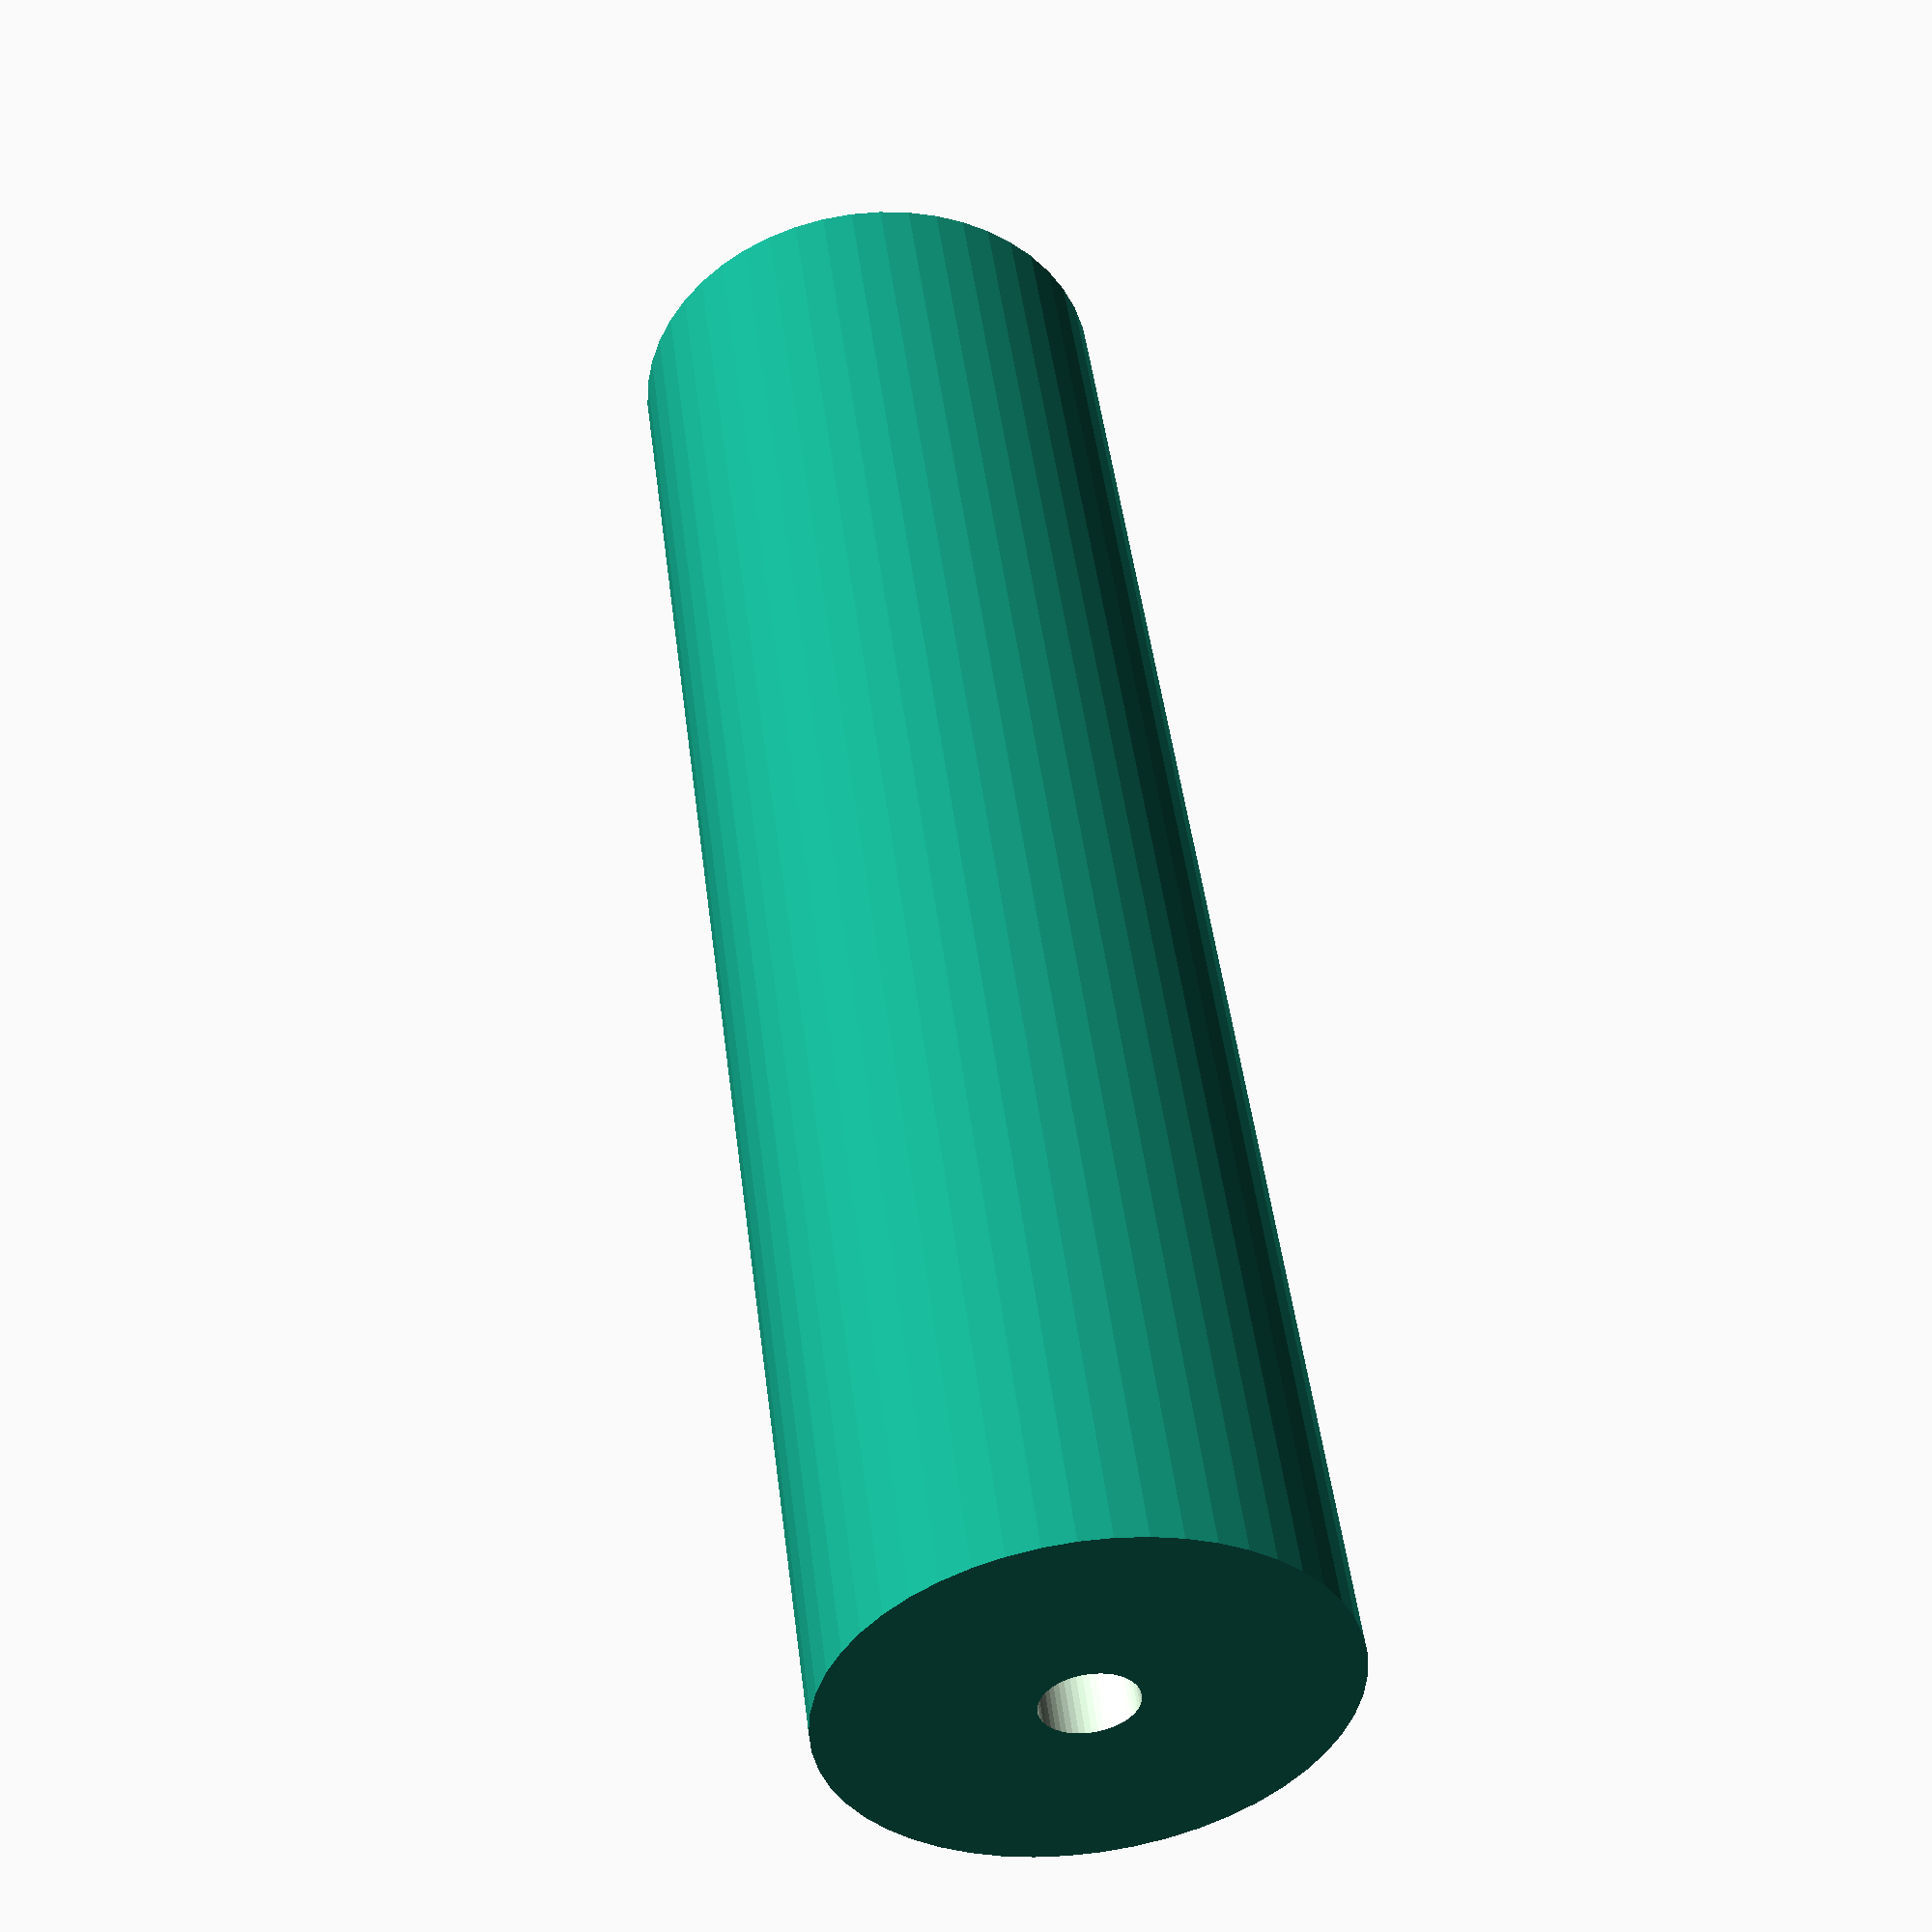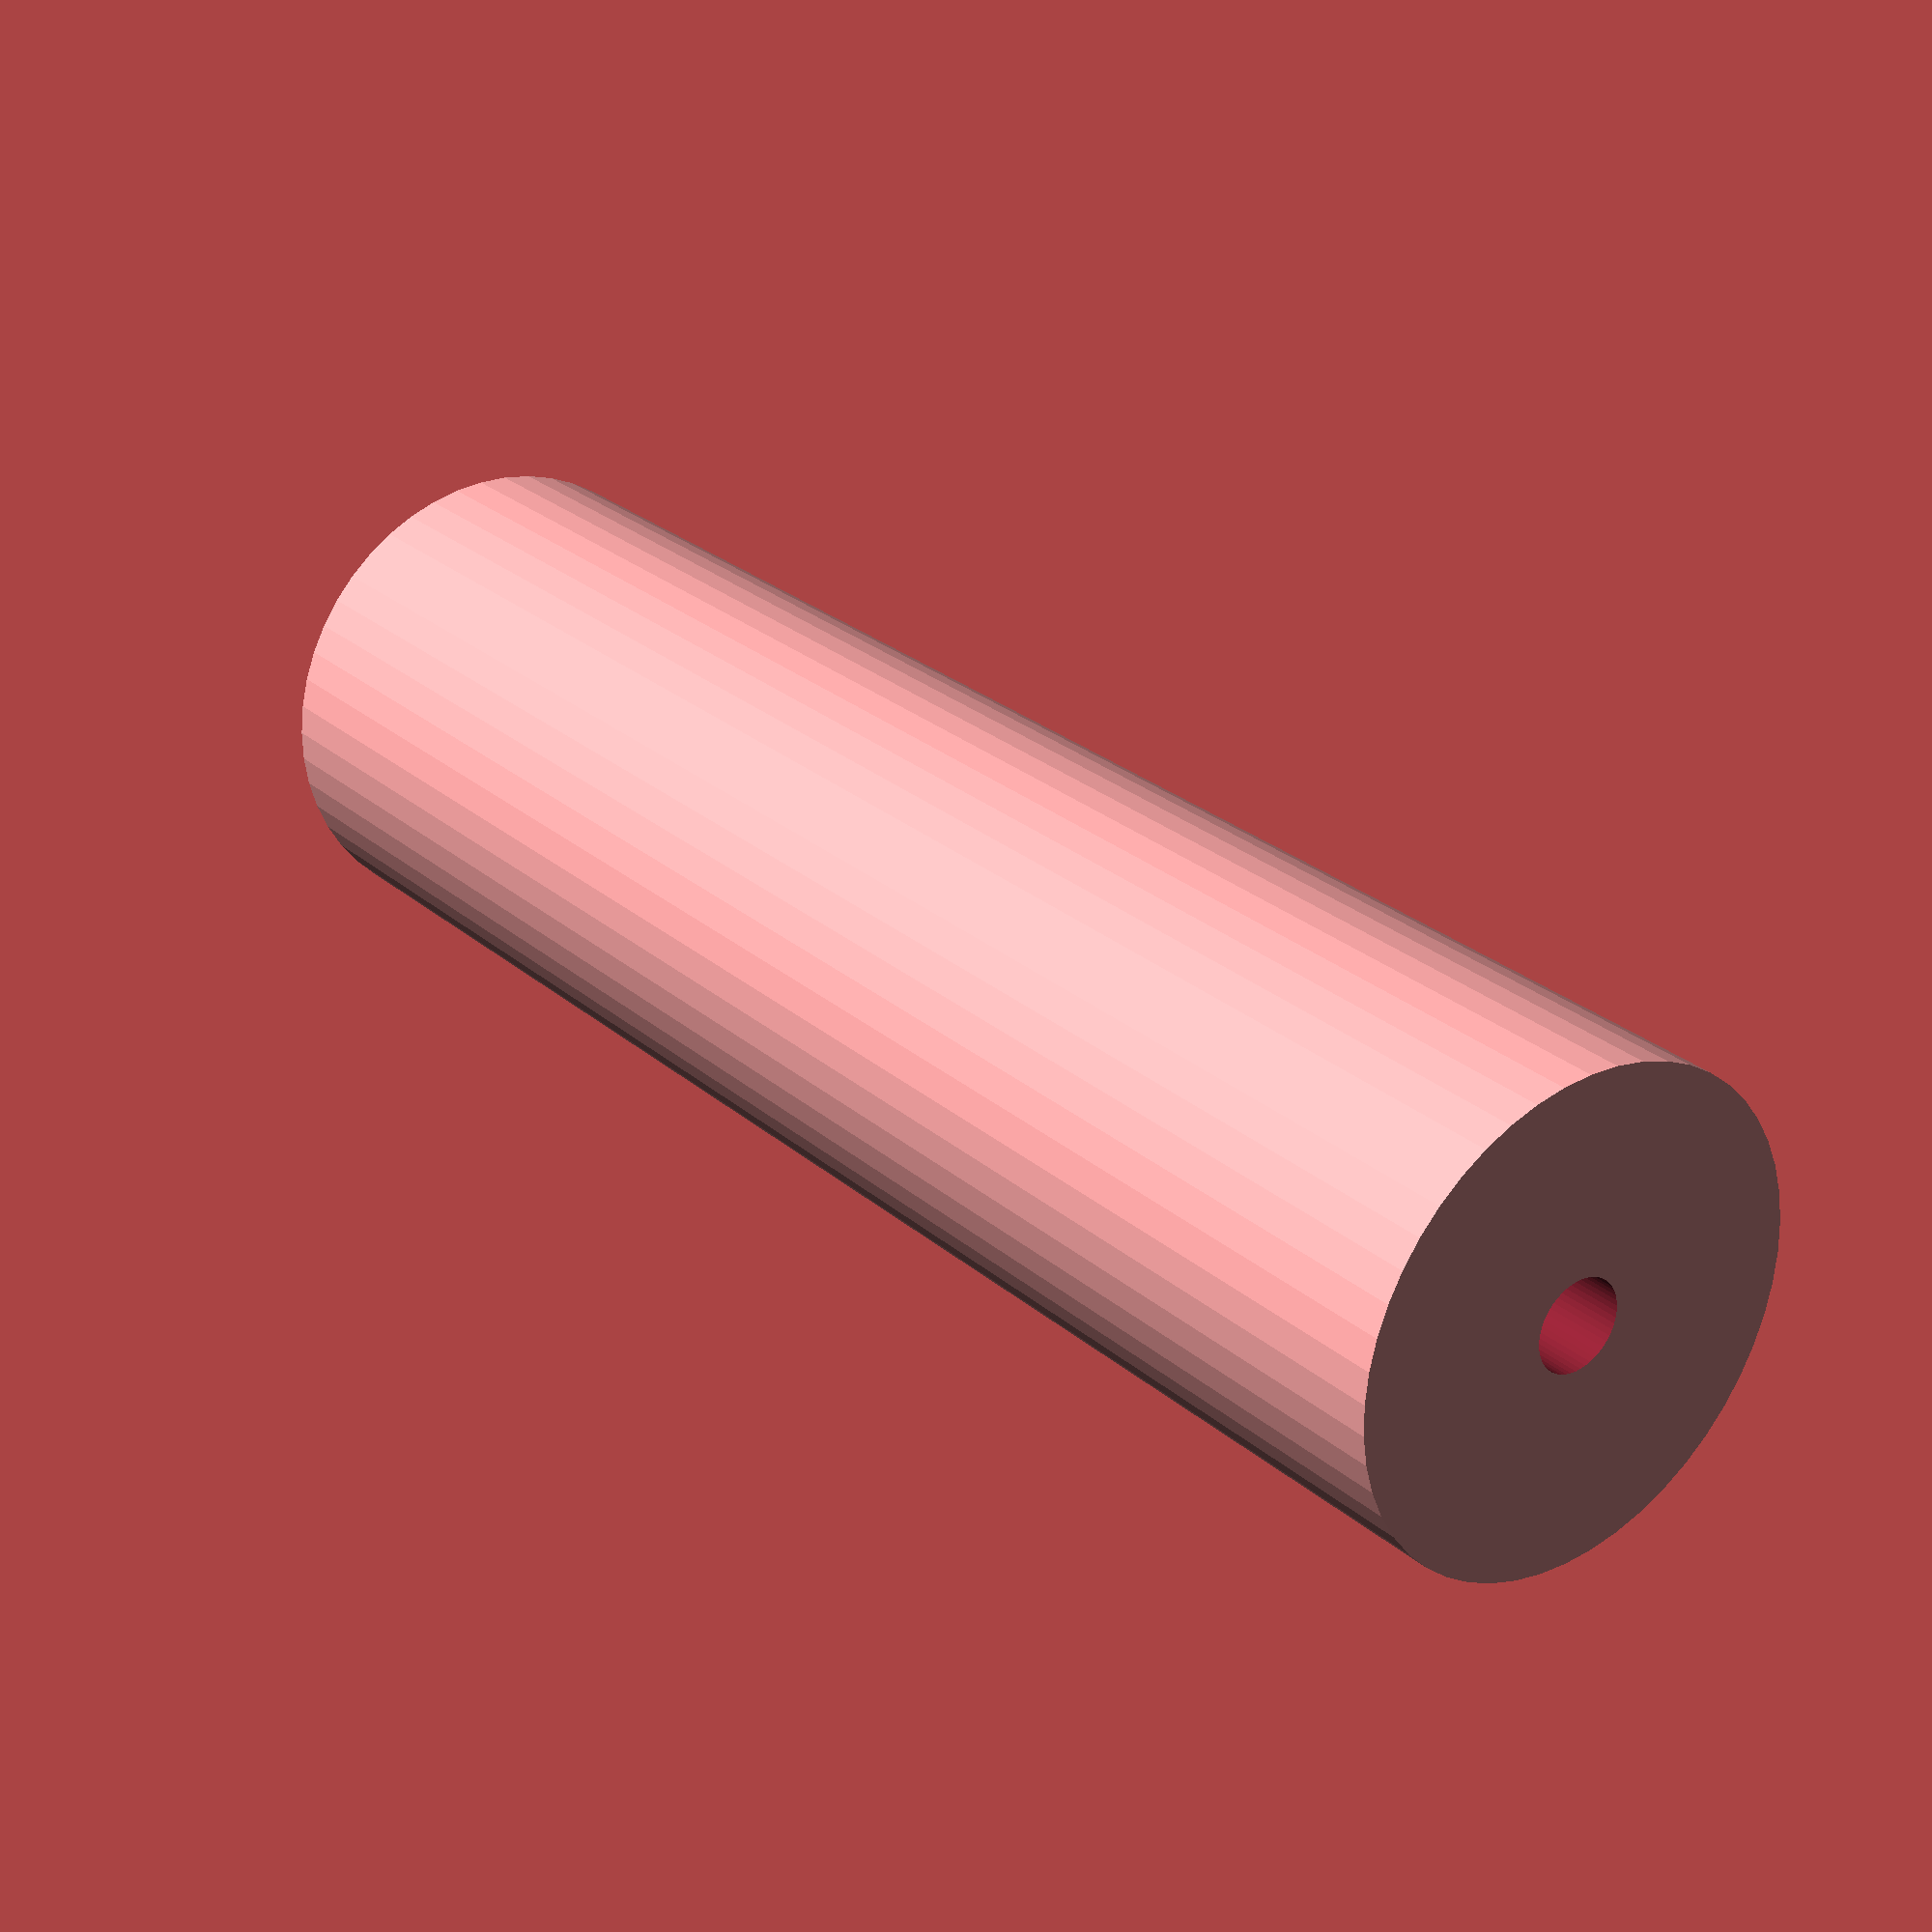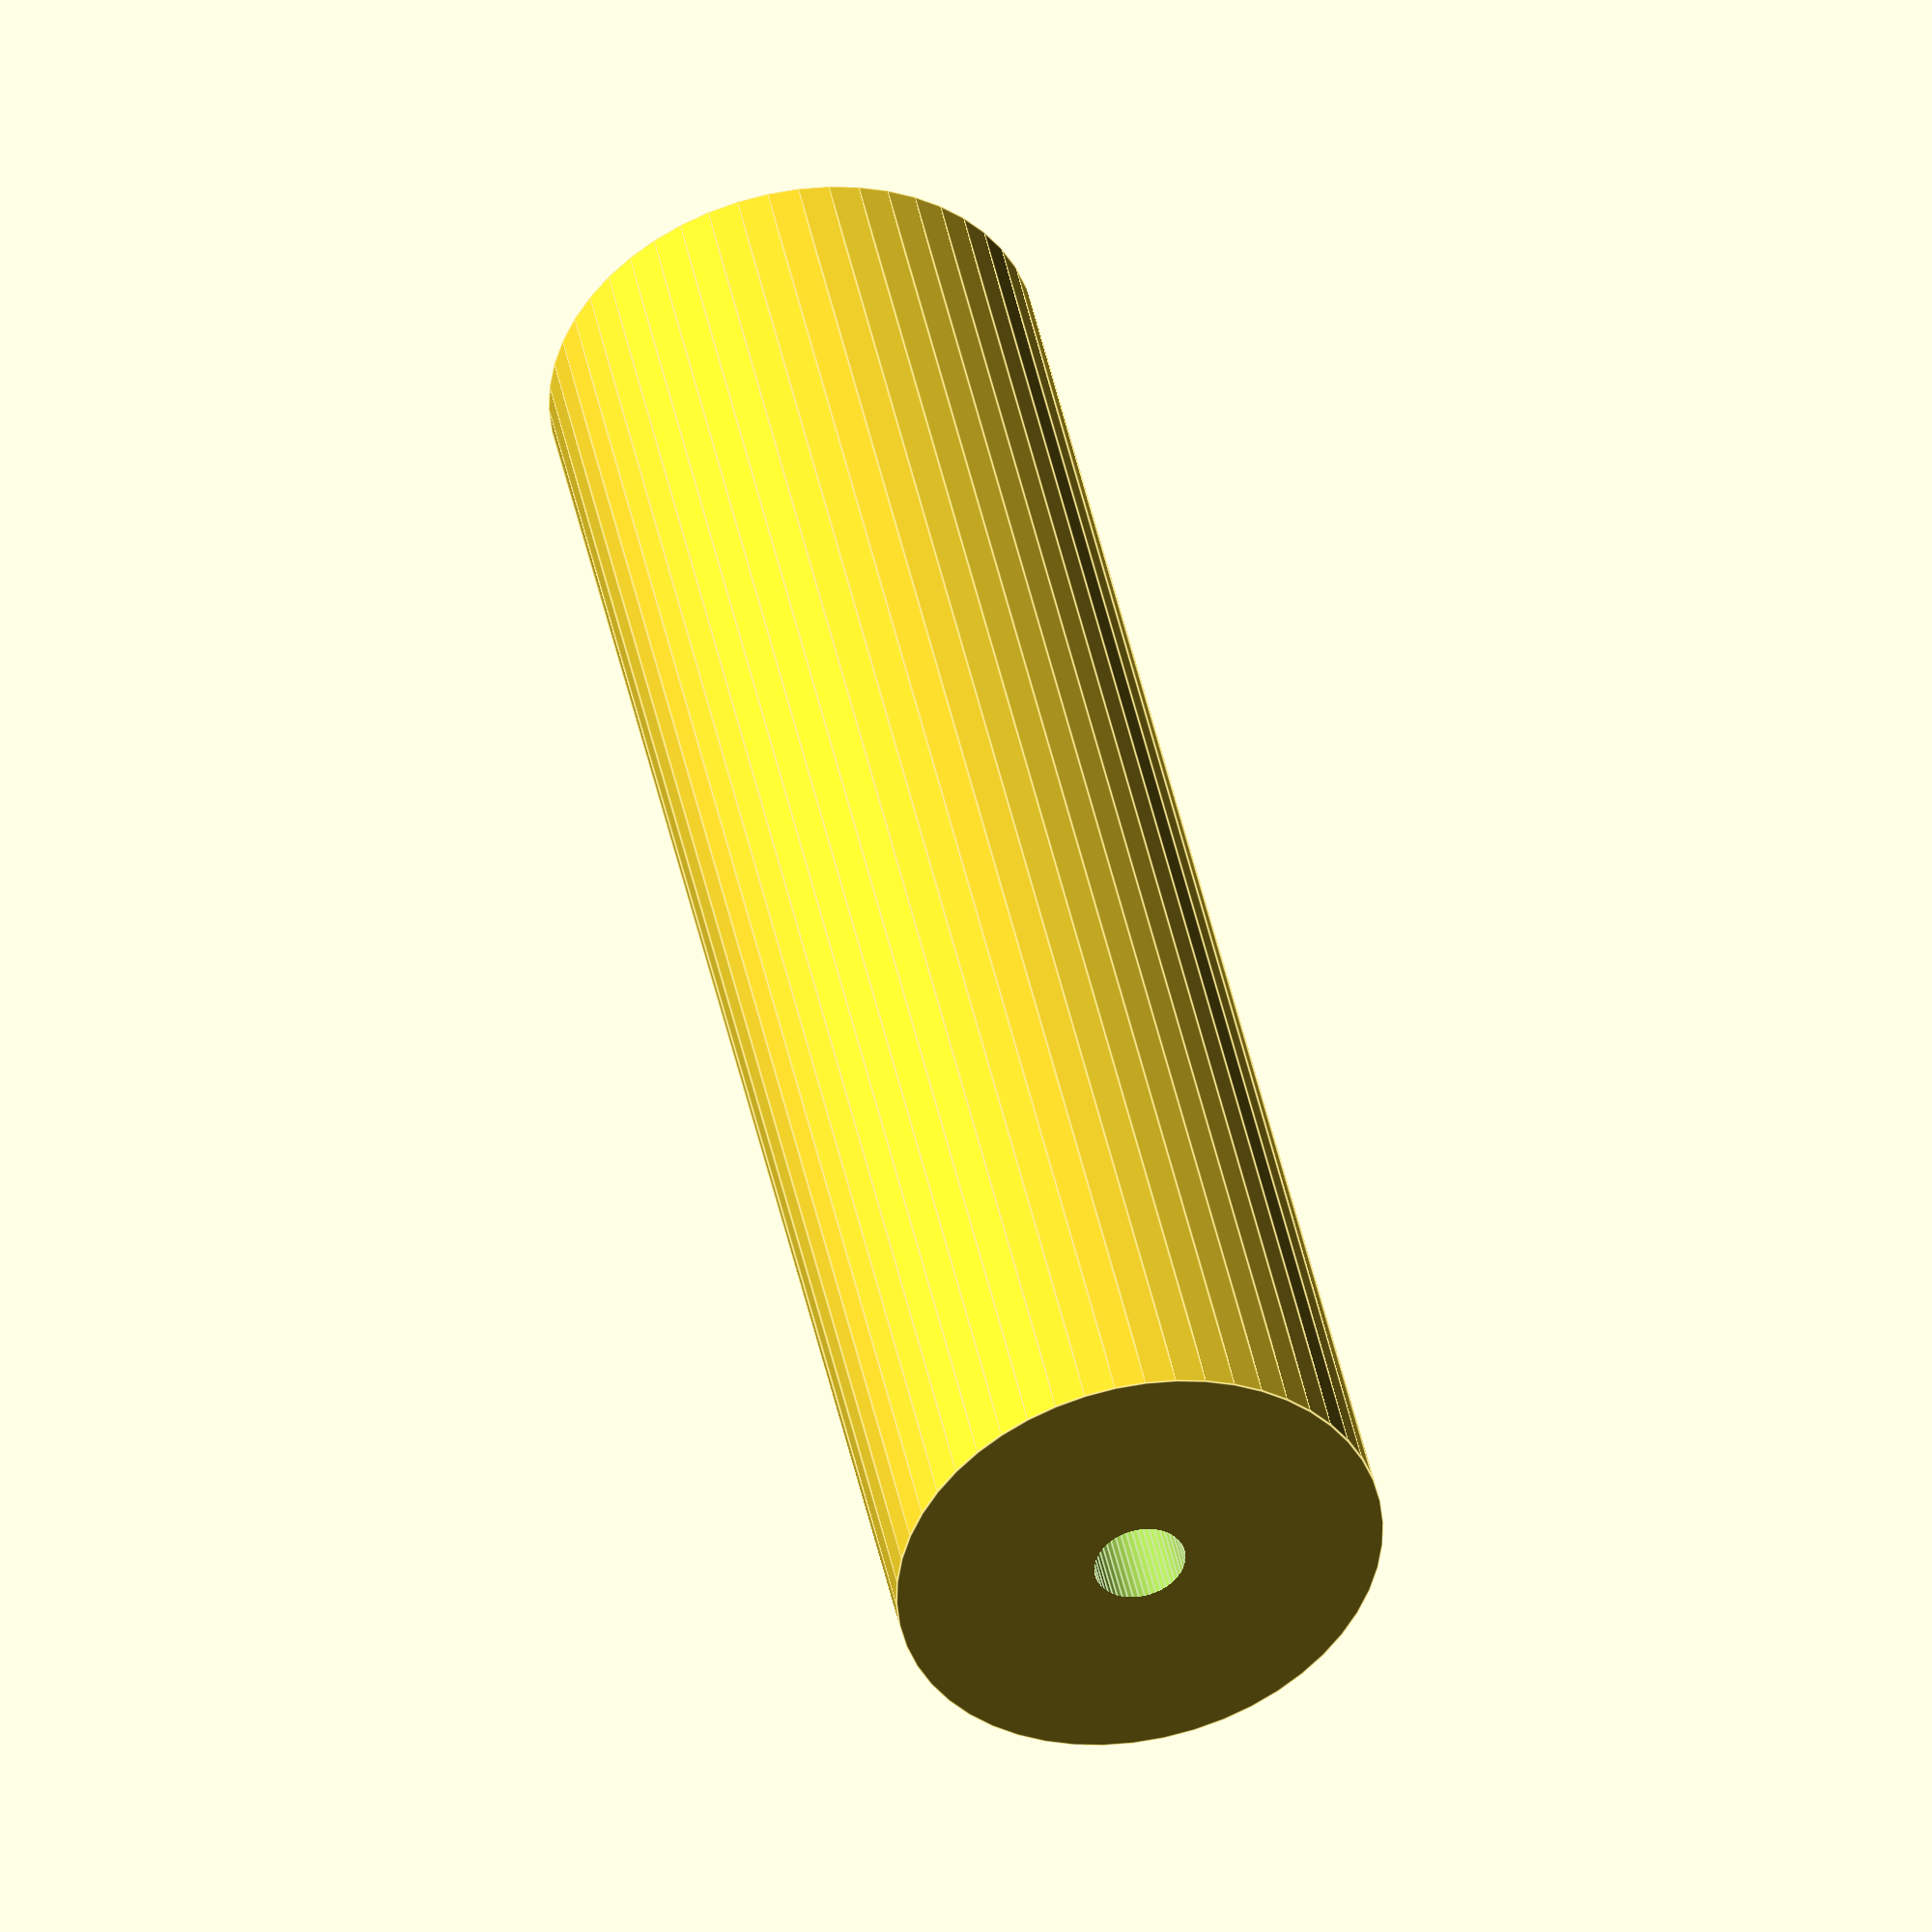
<openscad>
$fn = 50;


difference() {
	union() {
		translate(v = [0, 0, -42.5000000000]) {
			cylinder(h = 85, r = 12.0000000000);
		}
	}
	union() {
		translate(v = [0, 0, -100.0000000000]) {
			cylinder(h = 200, r = 2.2500000000);
		}
	}
}
</openscad>
<views>
elev=312.0 azim=223.1 roll=172.9 proj=p view=wireframe
elev=333.4 azim=18.9 roll=142.7 proj=p view=solid
elev=136.2 azim=249.8 roll=191.4 proj=o view=edges
</views>
